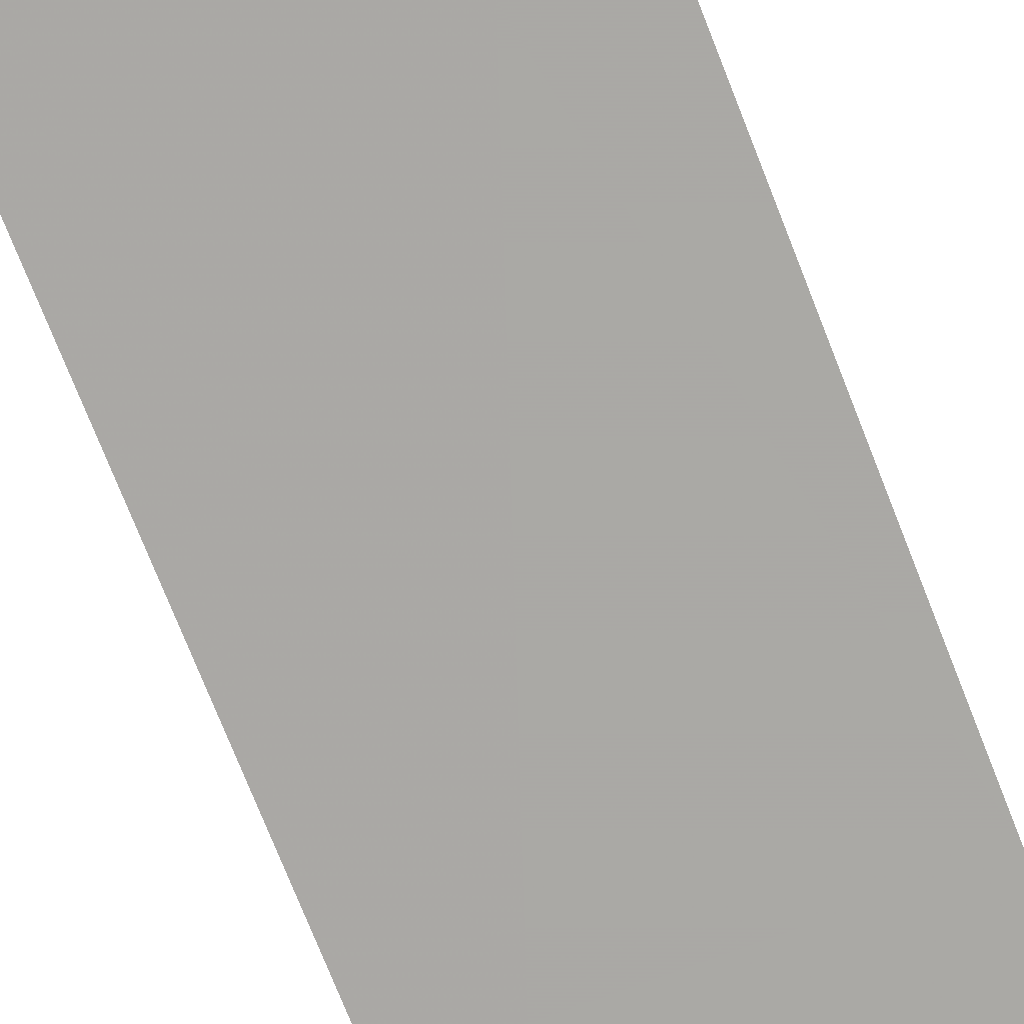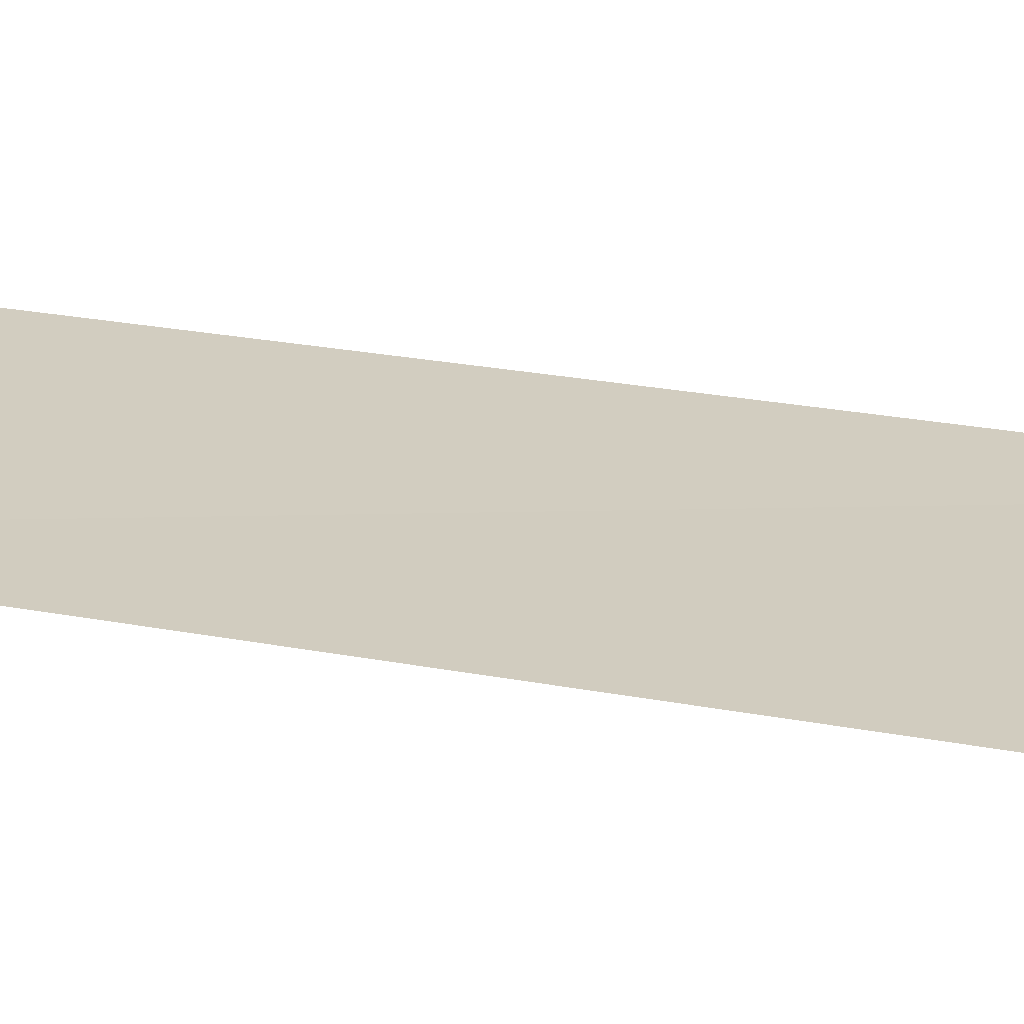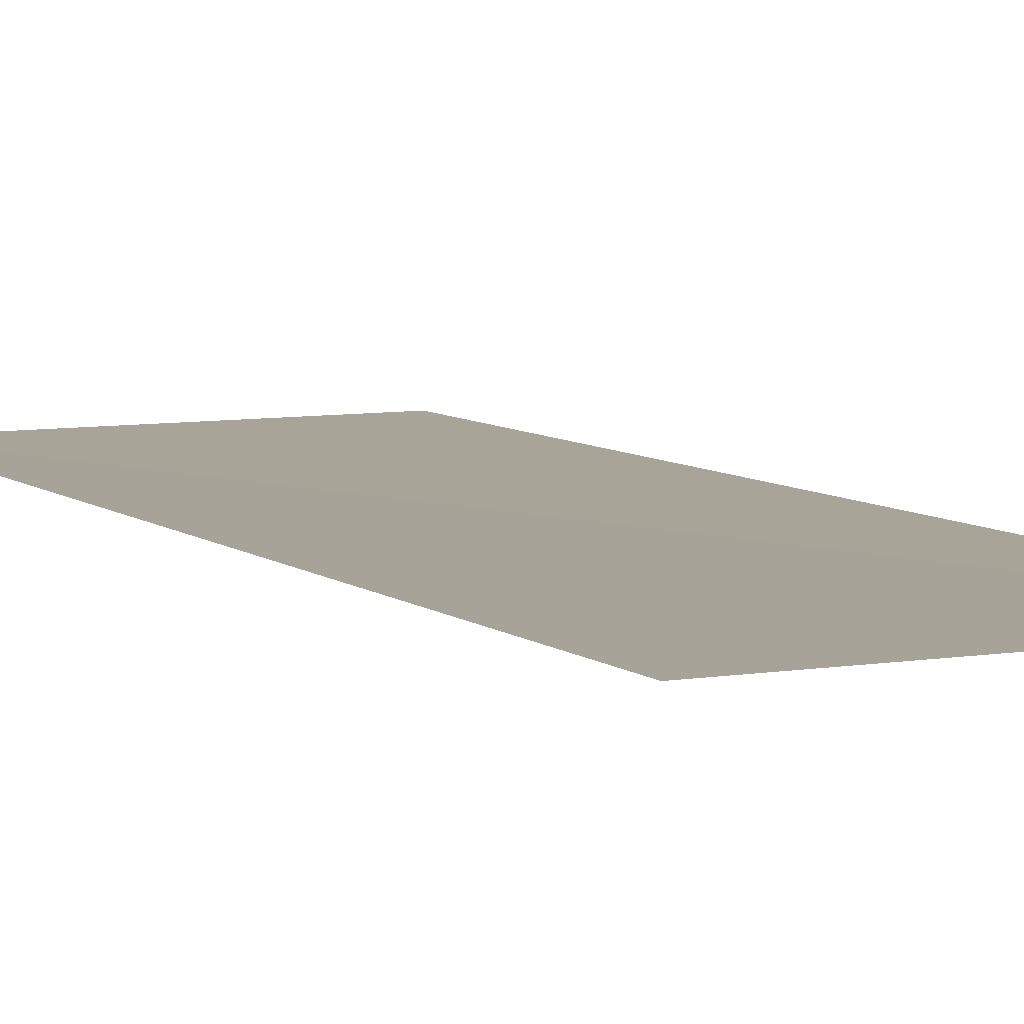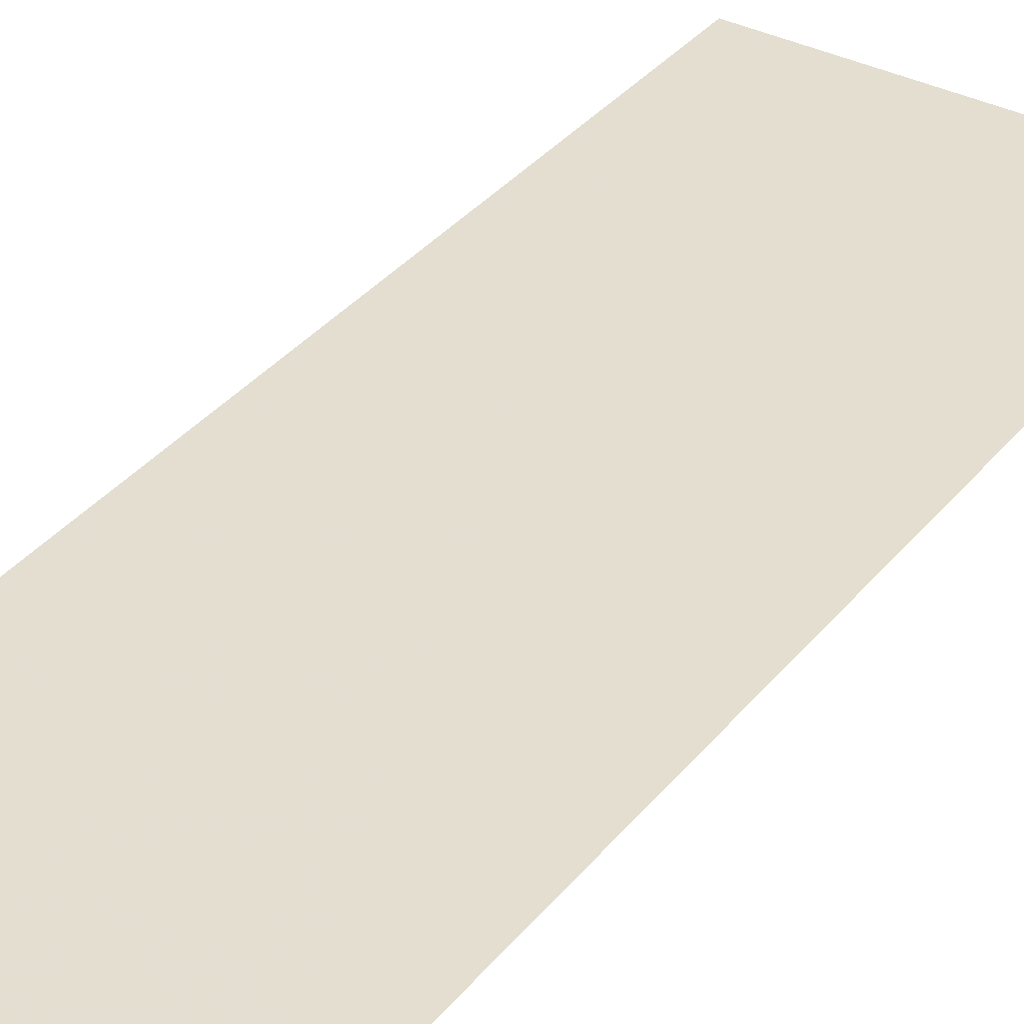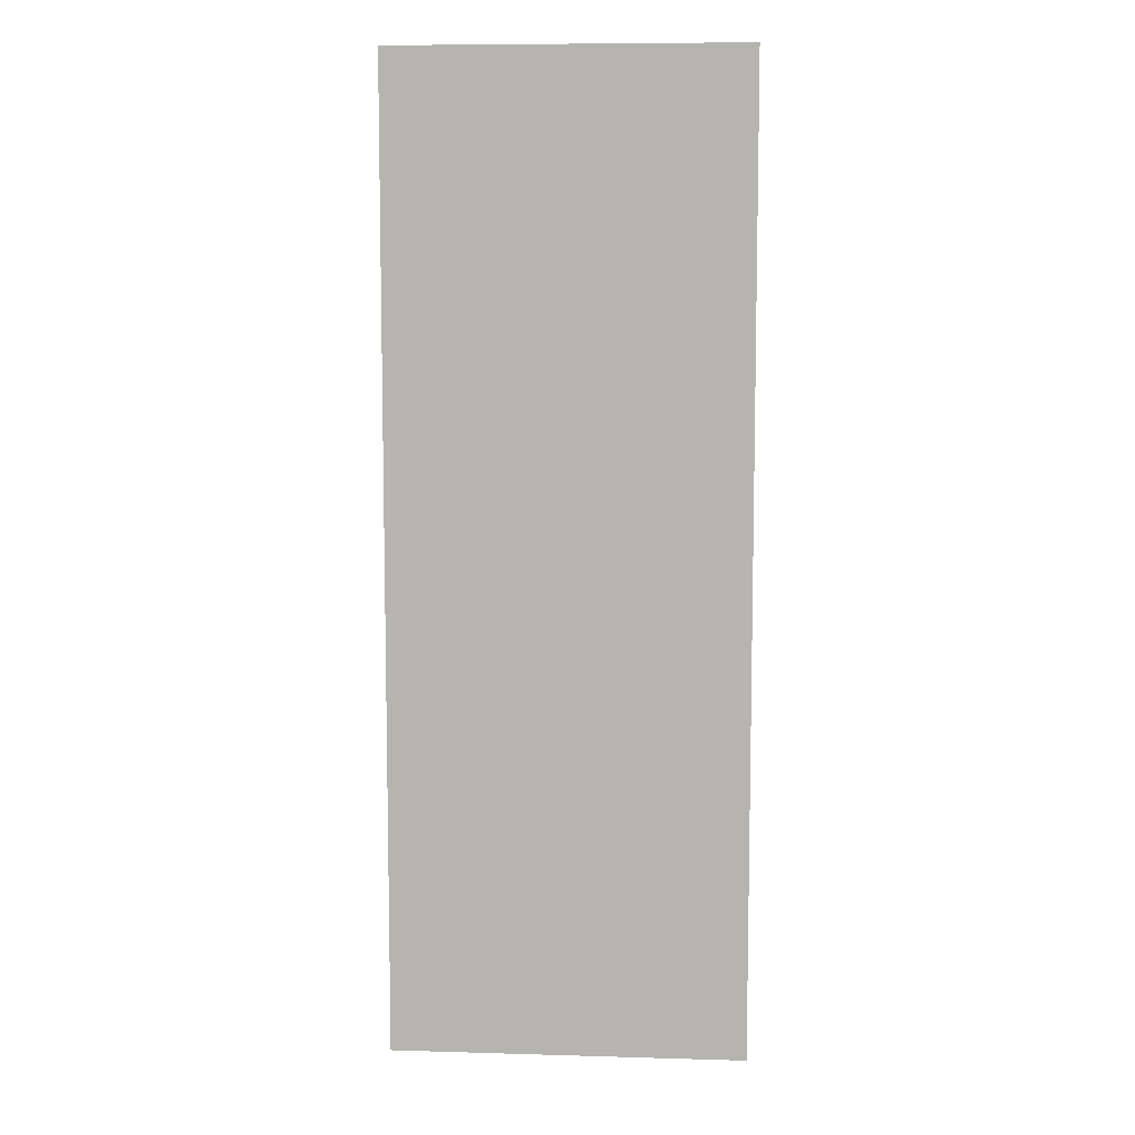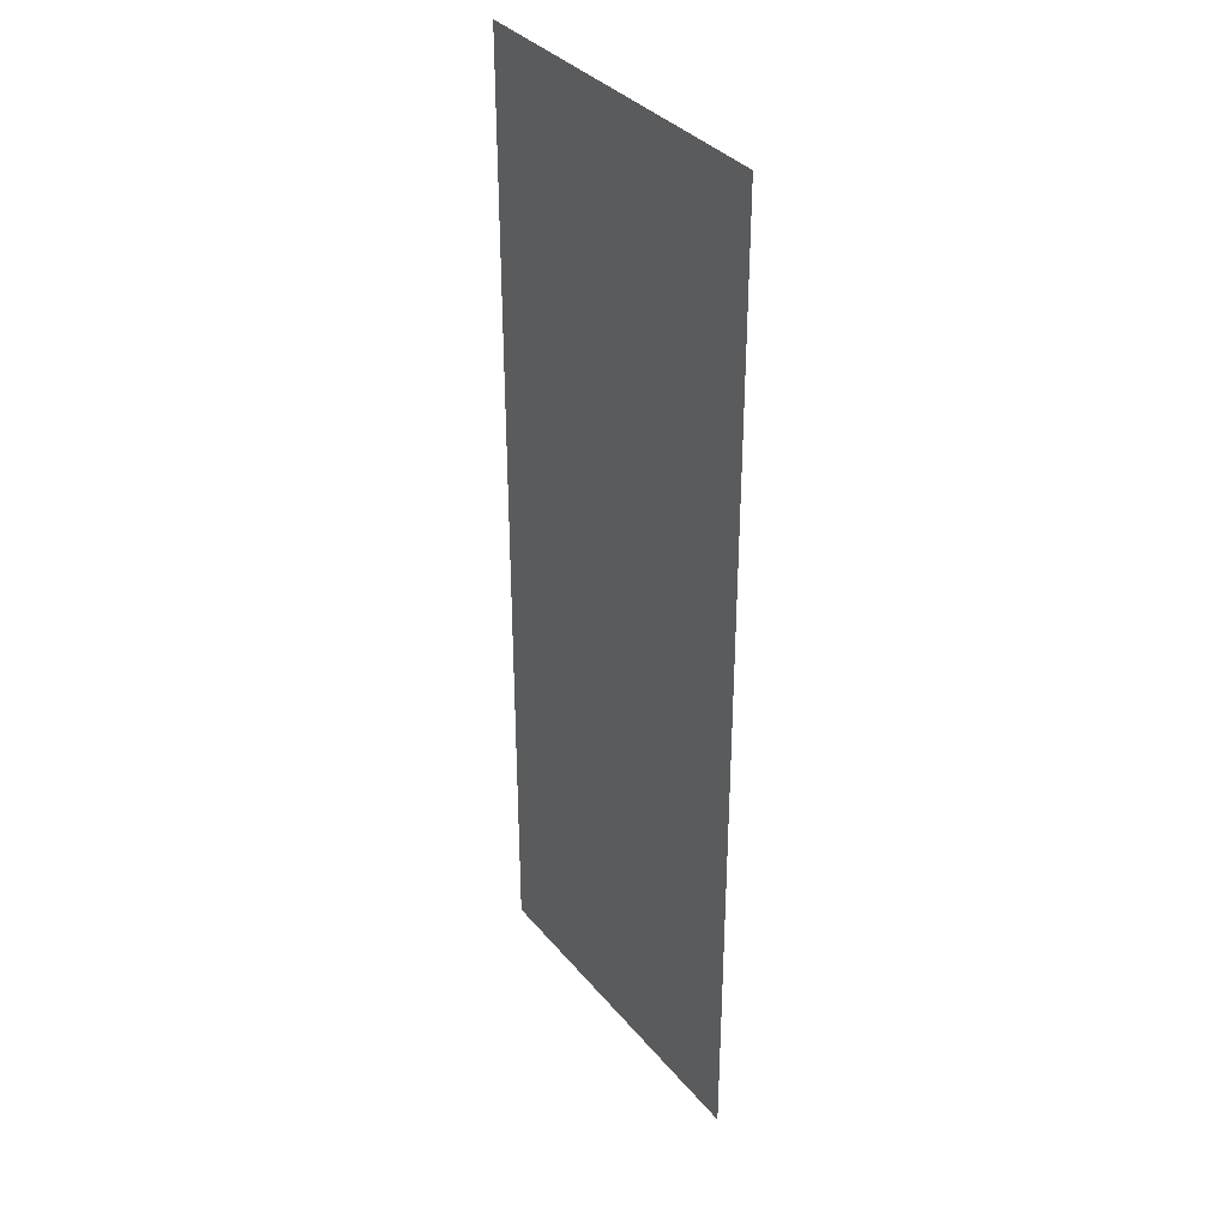
<metadata>
{"format":"obj","ext":"obj","renderer":"f3d","projection":"perspective","resolution":1024,"background":"white","views":[{"elev":-75.2,"azim":21.6,"up":"+Z"},{"elev":24.2,"azim":-72.1,"up":"+Z"},{"elev":7.0,"azim":-26.0,"up":"+Z"},{"elev":35.8,"azim":-146.3,"up":"+Z"},{"elev":8.4,"azim":4.5,"up":"+Y"},{"elev":35.3,"azim":-123.9,"up":"+Y"}]}
</metadata>
<code>
v 0.6413 -1.772 0
v -0.6412 1.772 -0.0027
v -0.6412 -1.772 0
v 0.6413 1.772 0
g Pillar_551_54
f 1 3 2
f 4 1 2

</code>
